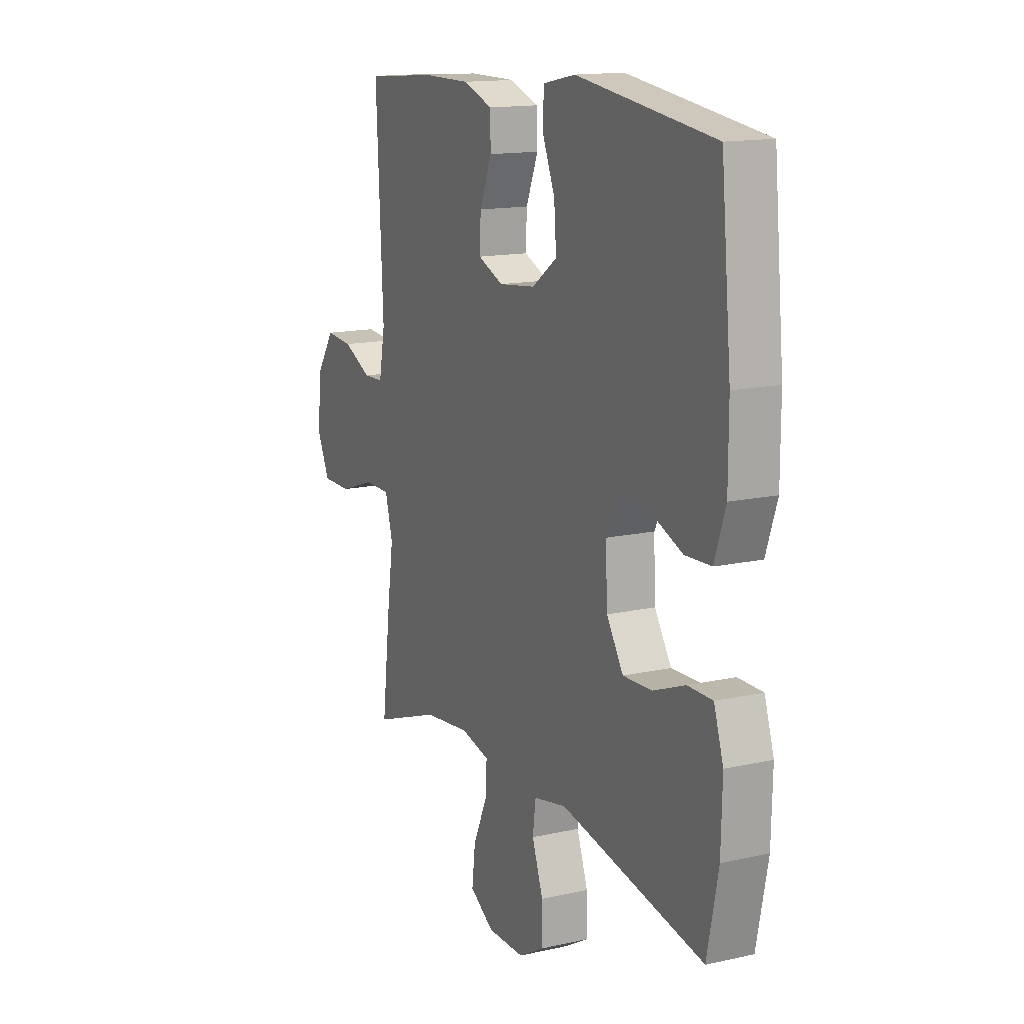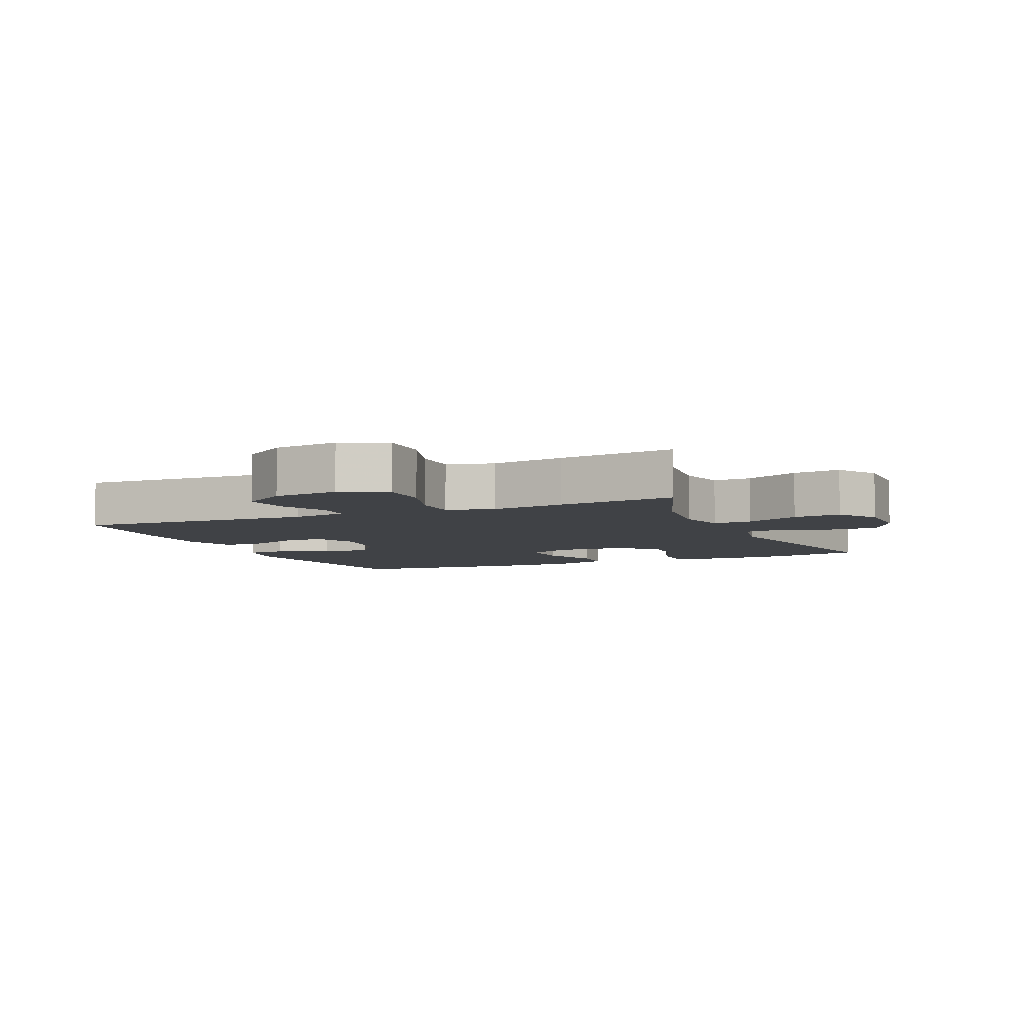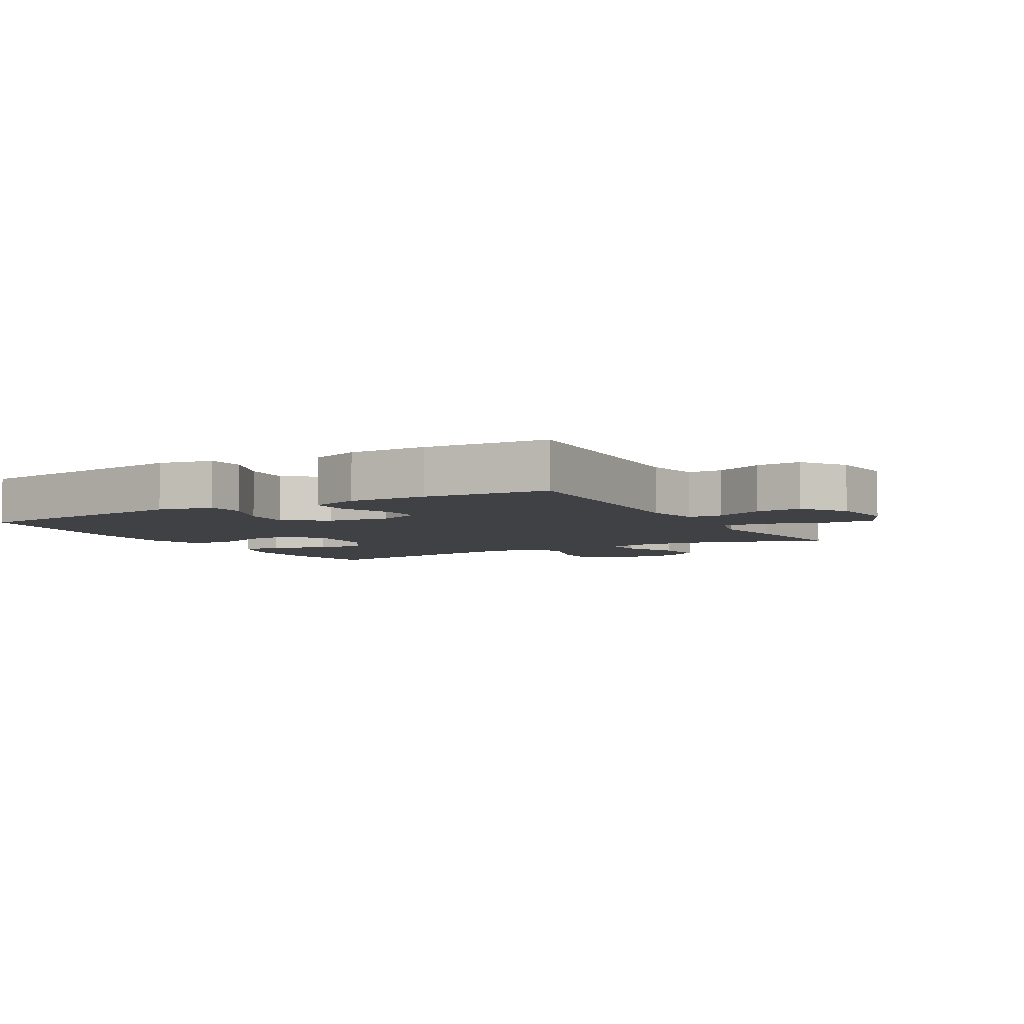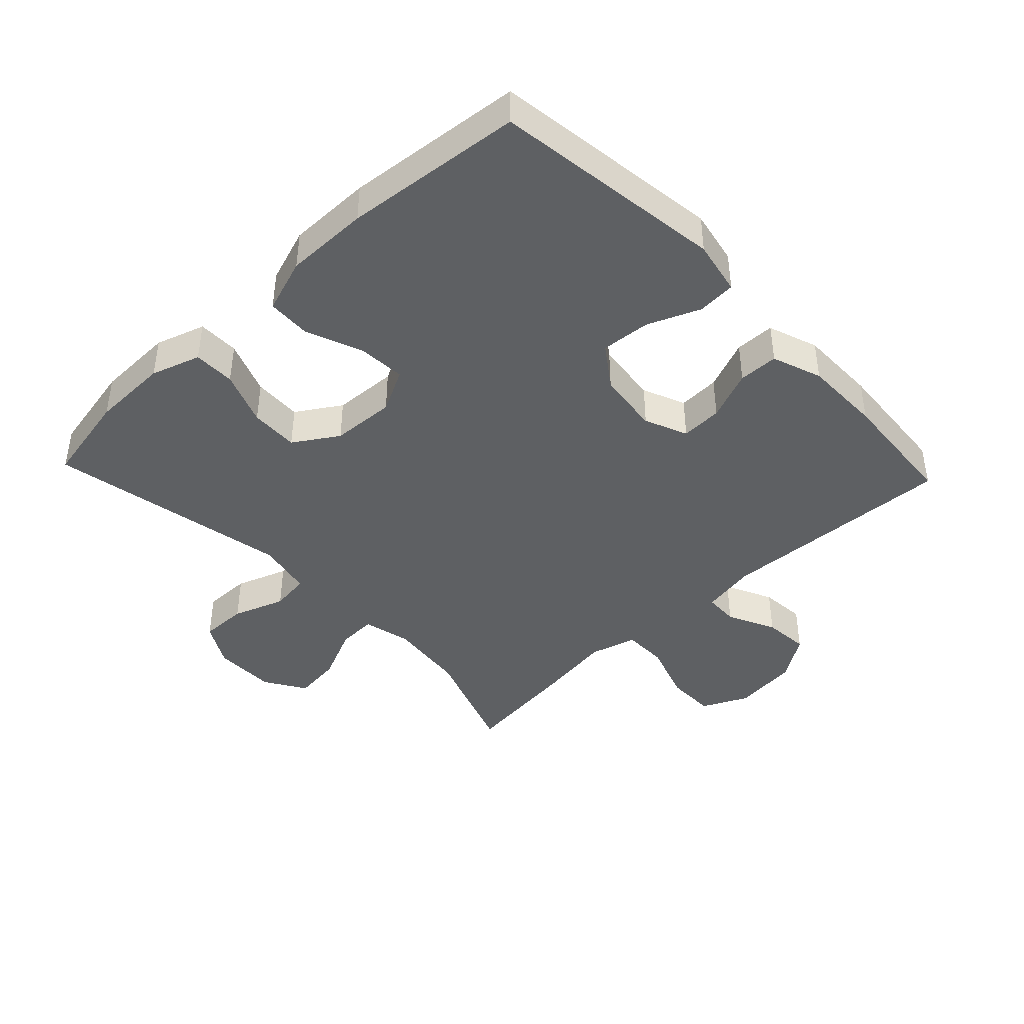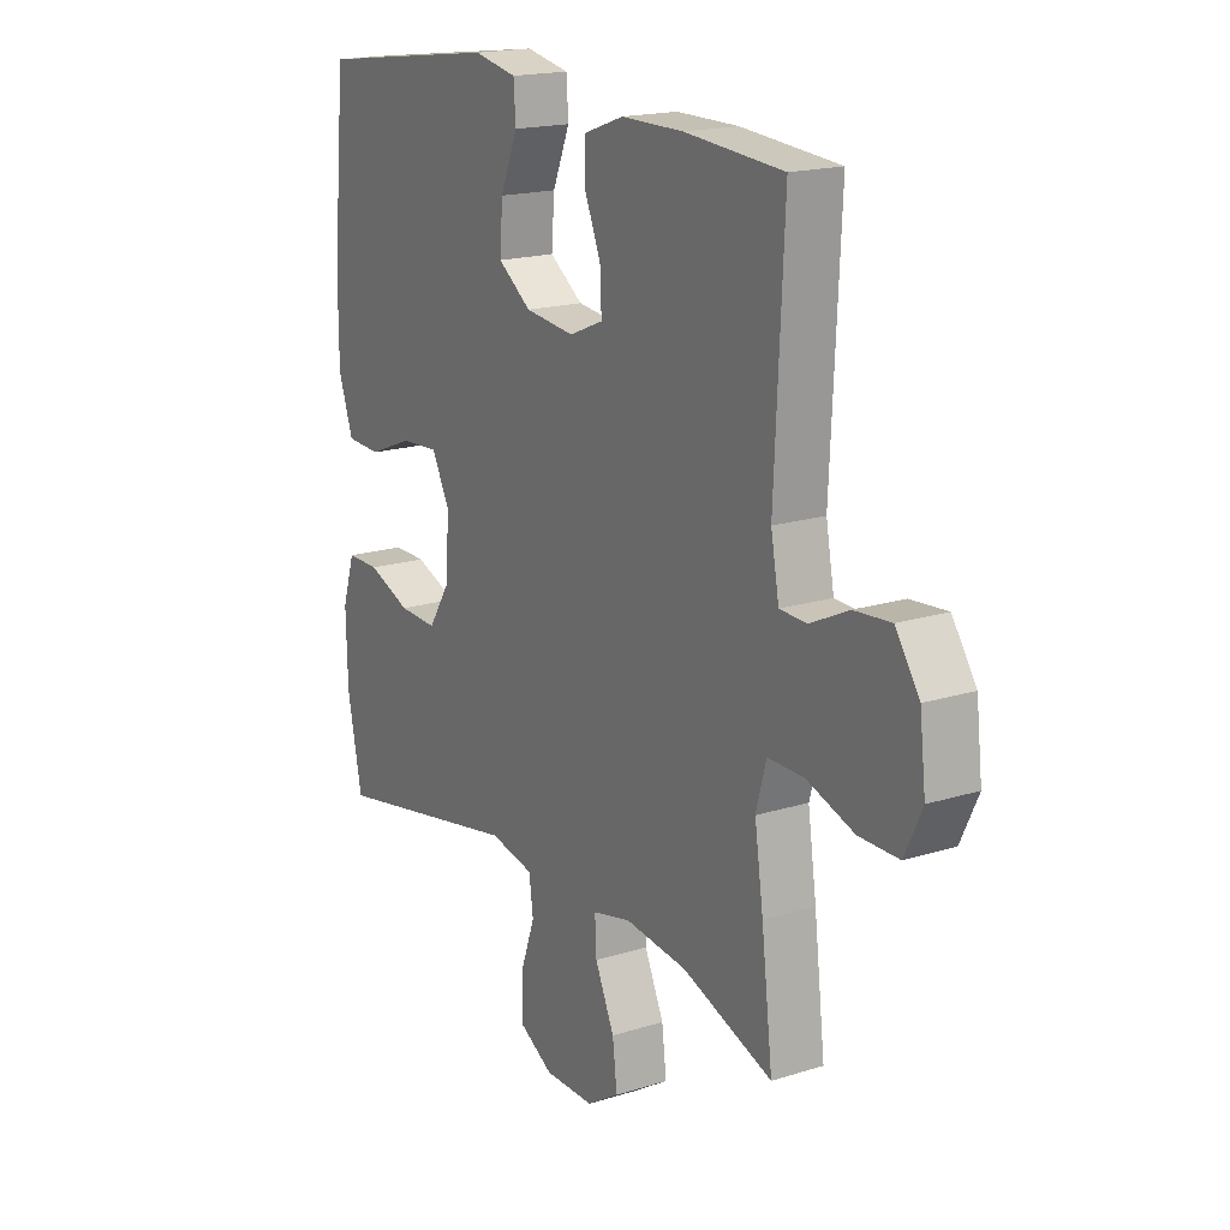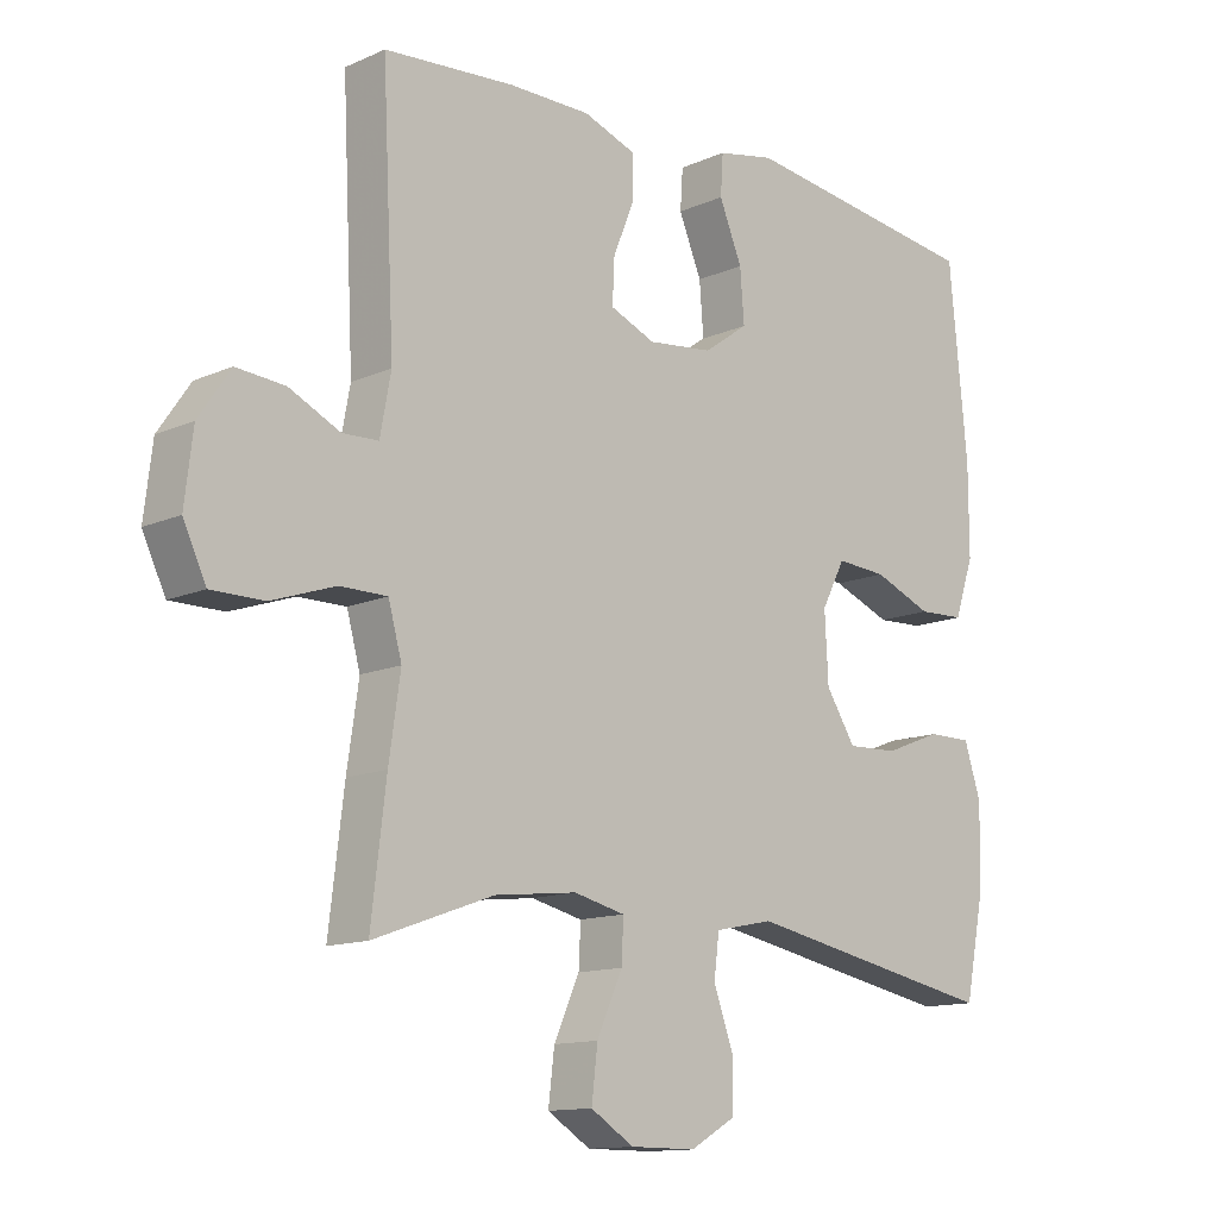
<metadata>
{"format":"obj","ext":"obj","renderer":"f3d","projection":"perspective","resolution":1024,"background":"white","views":[{"elev":14.6,"azim":-115.9,"up":"+Z"},{"elev":-6.1,"azim":113.7,"up":"+Y"},{"elev":-5.3,"azim":29.7,"up":"+Y"},{"elev":-42.3,"azim":-46.6,"up":"+Y"},{"elev":18.0,"azim":58.7,"up":"+Z"},{"elev":-12.9,"azim":135.4,"up":"+Z"}]}
</metadata>
<code>
v -0.5 0.07 0.5
v -0.138 0.07 0.548
v -0.053 0.07 0.531
v -0.049 0.07 0.471
v -0.083 0.07 0.389
v -0.089 0.07 0.312
v -0.023 0.07 0.265
v 0.074 0.07 0.254
v 0.141 0.07 0.282
v 0.138 0.07 0.347
v 0.106 0.07 0.425
v 0.107 0.07 0.487
v 0.185 0.07 0.515
v 0.307 0.07 0.515
v 0.5 0.07 0.5
v 0.482 0.07 0.13
v 0.498 0.07 0.044
v 0.551 0.07 0.042
v 0.626 0.07 0.078
v 0.698 0.07 0.084
v 0.745 0.07 0.015
v 0.757 0.07 -0.087
v 0.723 0.07 -0.159
v 0.645 0.07 -0.159
v 0.551 0.07 -0.127
v 0.481 0.07 -0.127
v 0.461 0.07 -0.2
v 0.478 0.07 -0.316
v 0.5 0.07 -0.5
v 0.322 0.07 -0.436
v 0.2 0.07 -0.422
v 0.124 0.07 -0.44
v 0.127 0.07 -0.501
v 0.165 0.07 -0.585
v 0.174 0.07 -0.66
v 0.11 0.07 -0.7
v 0.012 0.07 -0.7
v -0.056 0.07 -0.661
v -0.055 0.07 -0.587
v -0.026 0.07 -0.506
v -0.034 0.07 -0.445
v -0.121 0.07 -0.427
v -0.5 0.07 -0.5
v -0.529 0.07 -0.356
v -0.532 0.07 -0.235
v -0.507 0.07 -0.158
v -0.442 0.07 -0.158
v -0.357 0.07 -0.191
v -0.281 0.07 -0.194
v -0.237 0.07 -0.125
v -0.232 0.07 -0.025
v -0.267 0.07 0.042
v -0.342 0.07 0.037
v -0.429 0.07 0.002
v -0.498 0.07 0.005
v -0.527 0.07 0.09
v -0.527 0.07 0.221
v -0.5 0 0.5
v -0.138 0 0.548
v -0.053 0 0.531
v -0.049 0 0.471
v -0.083 0 0.389
v -0.089 0 0.312
v -0.023 0 0.265
v 0.074 0 0.254
v 0.141 0 0.282
v 0.138 0 0.347
v 0.106 0 0.425
v 0.107 0 0.487
v 0.185 0 0.515
v 0.307 0 0.515
v 0.5 0 0.5
v 0.482 0 0.13
v 0.498 0 0.044
v 0.551 0 0.042
v 0.626 0 0.078
v 0.698 0 0.084
v 0.745 0 0.015
v 0.757 0 -0.087
v 0.723 0 -0.159
v 0.645 0 -0.159
v 0.551 0 -0.127
v 0.481 0 -0.127
v 0.461 0 -0.2
v 0.478 0 -0.316
v 0.5 0 -0.5
v 0.322 0 -0.436
v 0.2 0 -0.422
v 0.124 0 -0.44
v 0.127 0 -0.501
v 0.165 0 -0.585
v 0.174 0 -0.66
v 0.11 0 -0.7
v 0.012 0 -0.7
v -0.056 0 -0.661
v -0.055 0 -0.587
v -0.026 0 -0.506
v -0.034 0 -0.445
v -0.121 0 -0.427
v -0.5 0 -0.5
v -0.529 0 -0.356
v -0.532 0 -0.235
v -0.507 0 -0.158
v -0.442 0 -0.158
v -0.357 0 -0.191
v -0.281 0 -0.194
v -0.237 0 -0.125
v -0.232 0 -0.025
v -0.267 0 0.042
v -0.342 0 0.037
v -0.429 0 0.002
v -0.498 0 0.005
v -0.527 0 0.09
v -0.527 0 0.221
f 3 4 5
f 2 3 5
f 1 2 5
f 57 1 5
f 56 57 5
f 55 56 5
f 54 55 5
f 53 54 5
f 52 53 5 6
f 51 52 6 7
f 50 51 7 8
f 49 50 8 9
f 46 47 48
f 45 46 48
f 44 45 48
f 43 44 48
f 42 43 48
f 41 42 48 49
f 38 39 40
f 37 38 40
f 36 37 40
f 35 36 40
f 34 35 40
f 33 34 40
f 32 33 40 41
f 41 49 9
f 32 41 9
f 31 32 9
f 27 28 29 30
f 31 9 10
f 30 31 10
f 27 30 10
f 26 27 10
f 23 24 25
f 22 23 25
f 21 22 25
f 20 21 25
f 19 20 25
f 18 19 25
f 17 18 25 26
f 14 15 16
f 13 14 16
f 12 13 16
f 11 12 16
f 10 11 16
f 10 16 17 26
f 62 61 60
f 62 60 59
f 62 59 58
f 62 58 114
f 62 114 113
f 62 113 112
f 62 112 111
f 62 111 110
f 63 62 110 109
f 64 63 109 108
f 65 64 108 107
f 66 65 107 106
f 105 104 103
f 105 103 102
f 105 102 101
f 105 101 100
f 105 100 99
f 106 105 99 98
f 97 96 95
f 97 95 94
f 97 94 93
f 97 93 92
f 97 92 91
f 97 91 90
f 98 97 90 89
f 66 106 98
f 66 98 89
f 66 89 88
f 87 86 85 84
f 67 66 88
f 67 88 87
f 67 87 84
f 67 84 83
f 82 81 80
f 82 80 79
f 82 79 78
f 82 78 77
f 82 77 76
f 82 76 75
f 83 82 75 74
f 73 72 71
f 73 71 70
f 73 70 69
f 73 69 68
f 73 68 67
f 83 74 73 67
f 1 58 59 2
f 2 59 60 3
f 3 60 61 4
f 4 61 62 5
f 5 62 63 6
f 6 63 64 7
f 7 64 65 8
f 8 65 66 9
f 9 66 67 10
f 10 67 68 11
f 11 68 69 12
f 12 69 70 13
f 13 70 71 14
f 14 71 72 15
f 15 72 73 16
f 16 73 74 17
f 17 74 75 18
f 18 75 76 19
f 19 76 77 20
f 20 77 78 21
f 21 78 79 22
f 22 79 80 23
f 23 80 81 24
f 24 81 82 25
f 25 82 83 26
f 26 83 84 27
f 27 84 85 28
f 28 85 86 29
f 29 86 87 30
f 30 87 88 31
f 31 88 89 32
f 32 89 90 33
f 33 90 91 34
f 34 91 92 35
f 35 92 93 36
f 36 93 94 37
f 37 94 95 38
f 38 95 96 39
f 39 96 97 40
f 40 97 98 41
f 41 98 99 42
f 42 99 100 43
f 43 100 101 44
f 44 101 102 45
f 45 102 103 46
f 46 103 104 47
f 47 104 105 48
f 48 105 106 49
f 49 106 107 50
f 50 107 108 51
f 51 108 109 52
f 52 109 110 53
f 53 110 111 54
f 54 111 112 55
f 55 112 113 56
f 56 113 114 57
f 57 114 58 1

</code>
